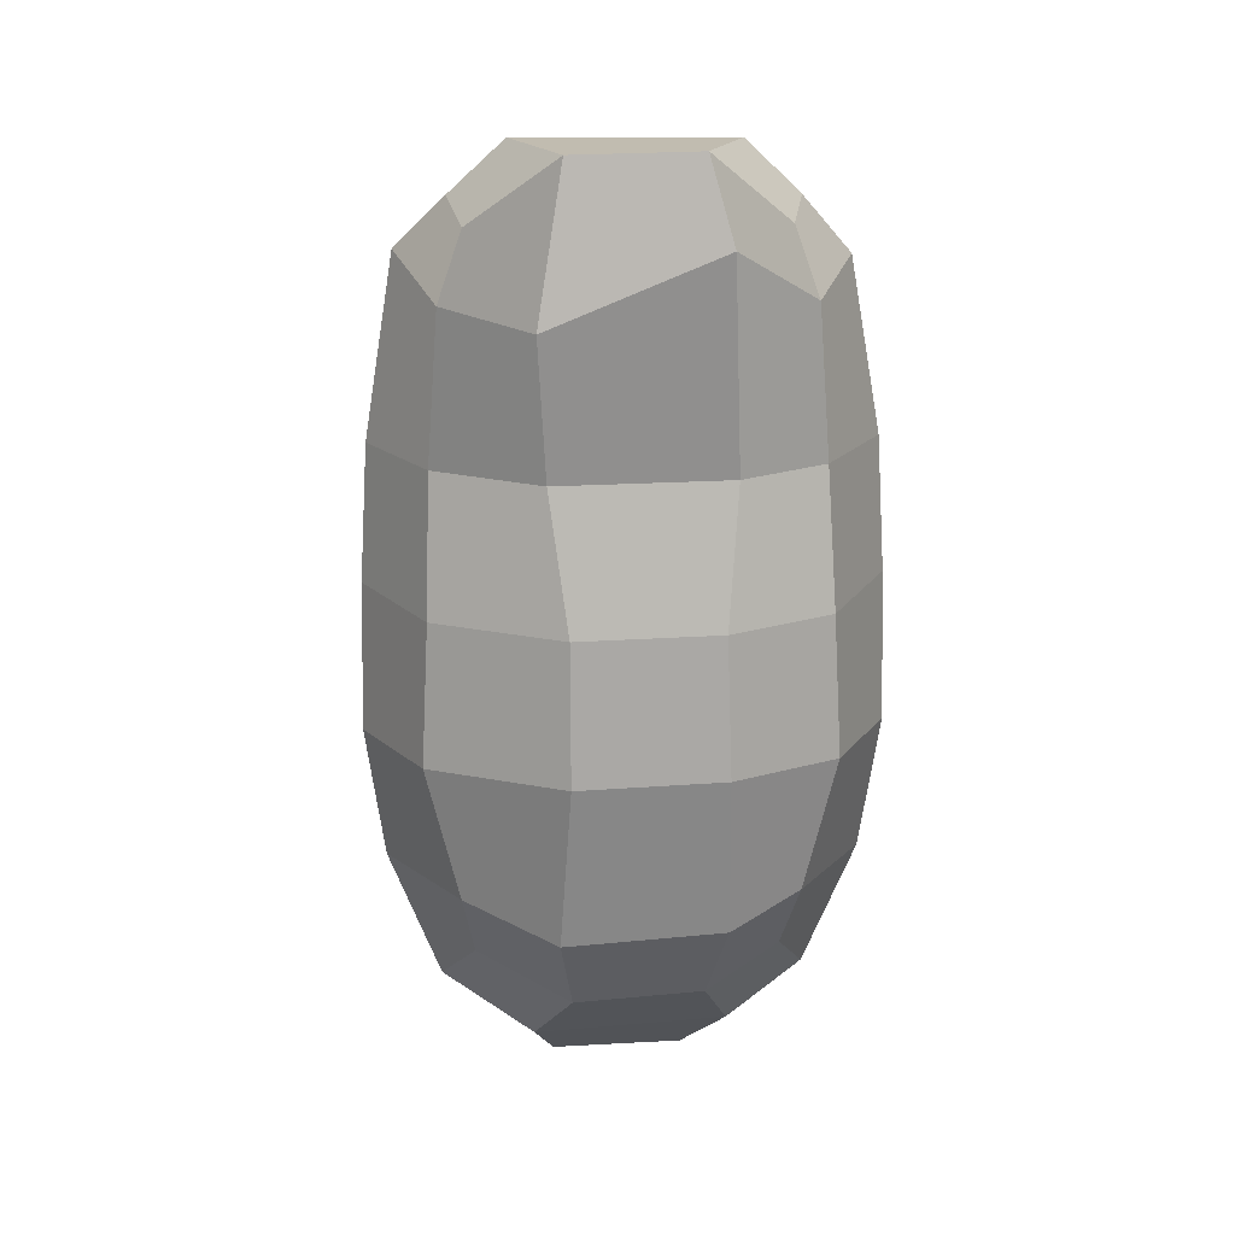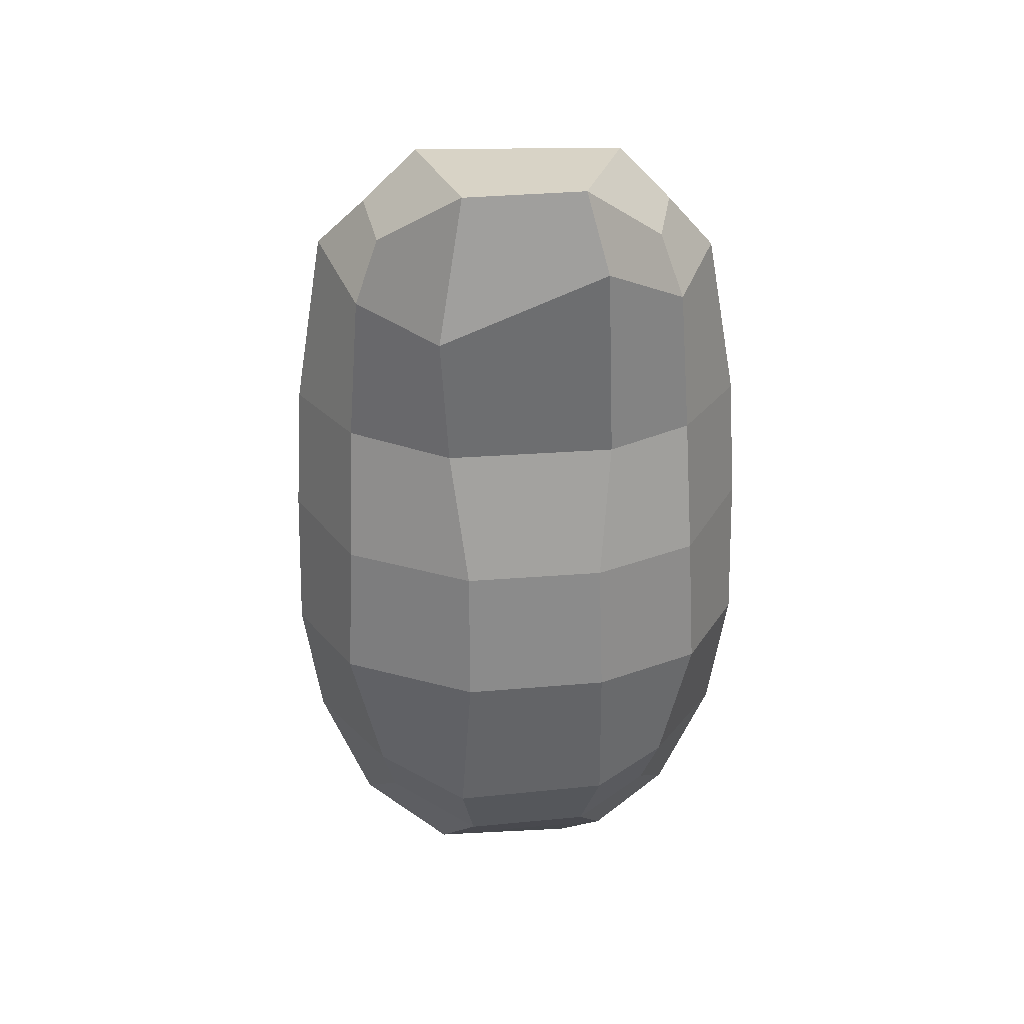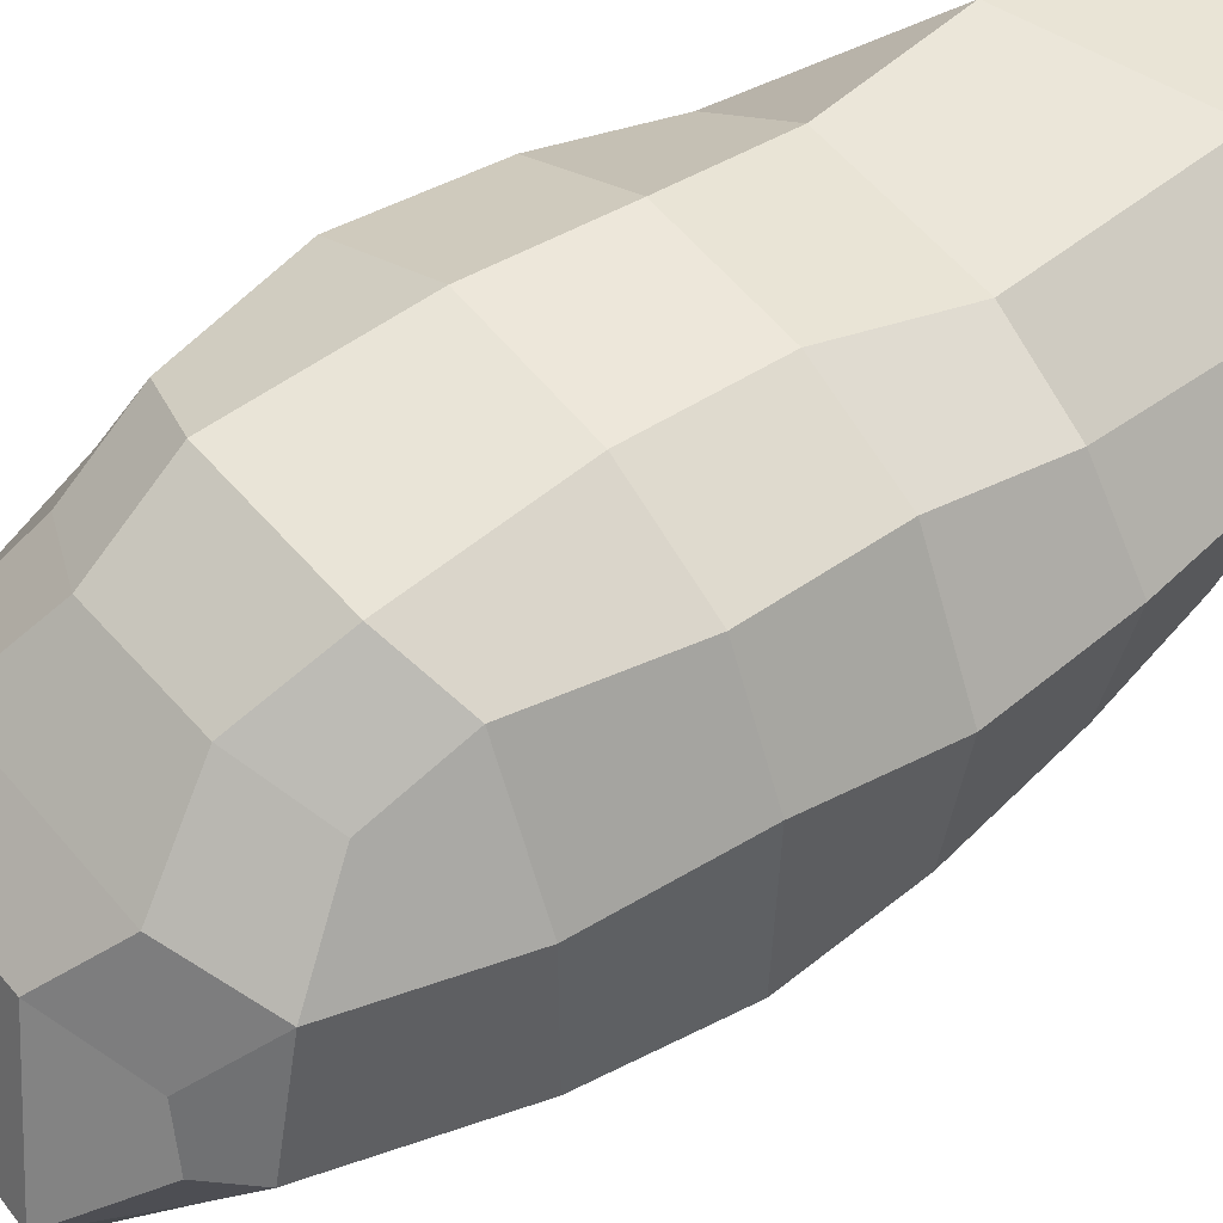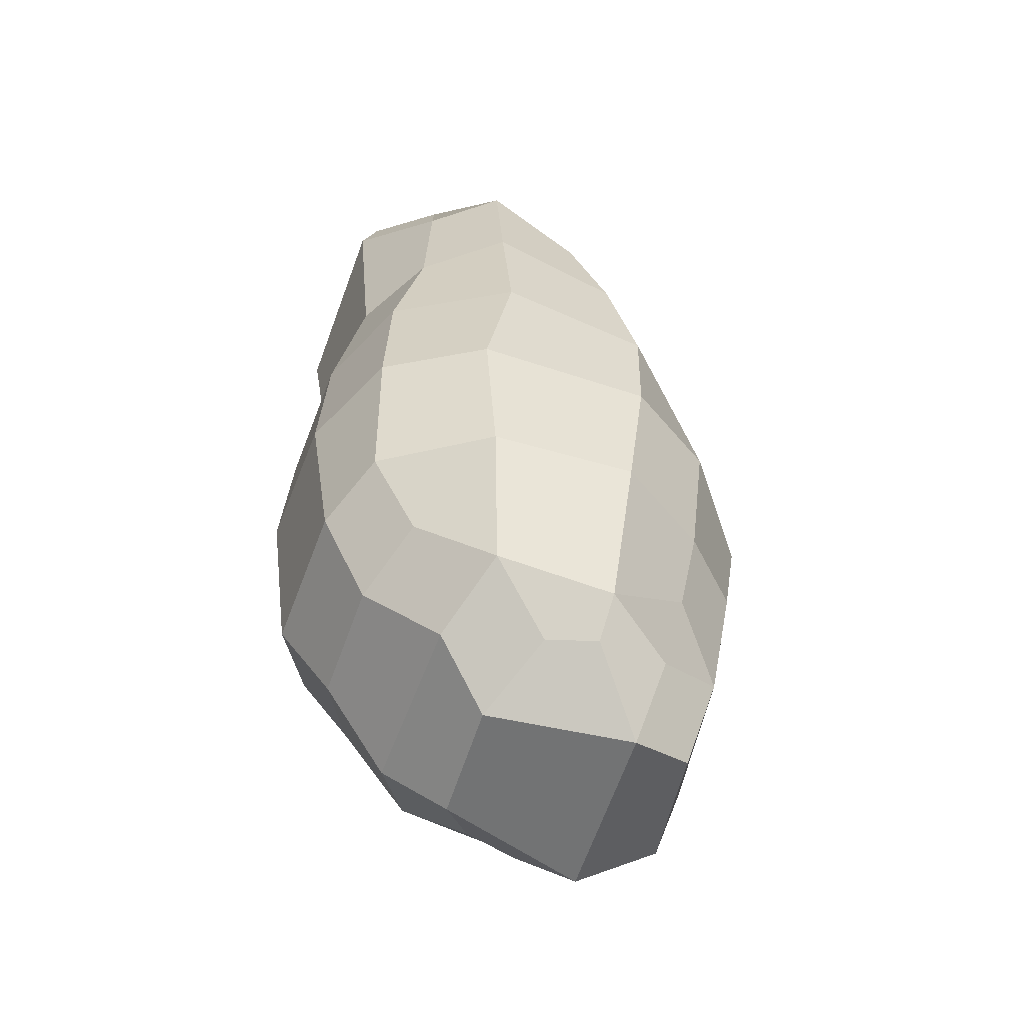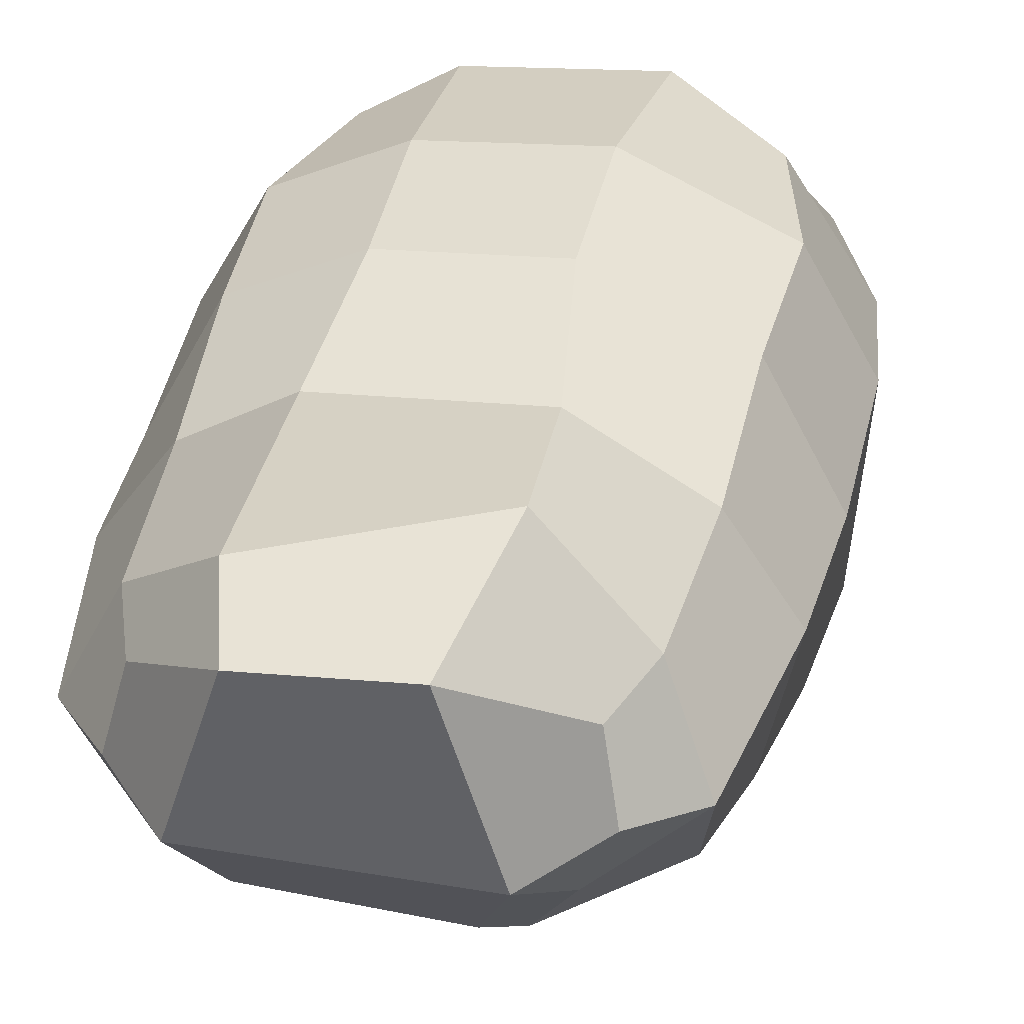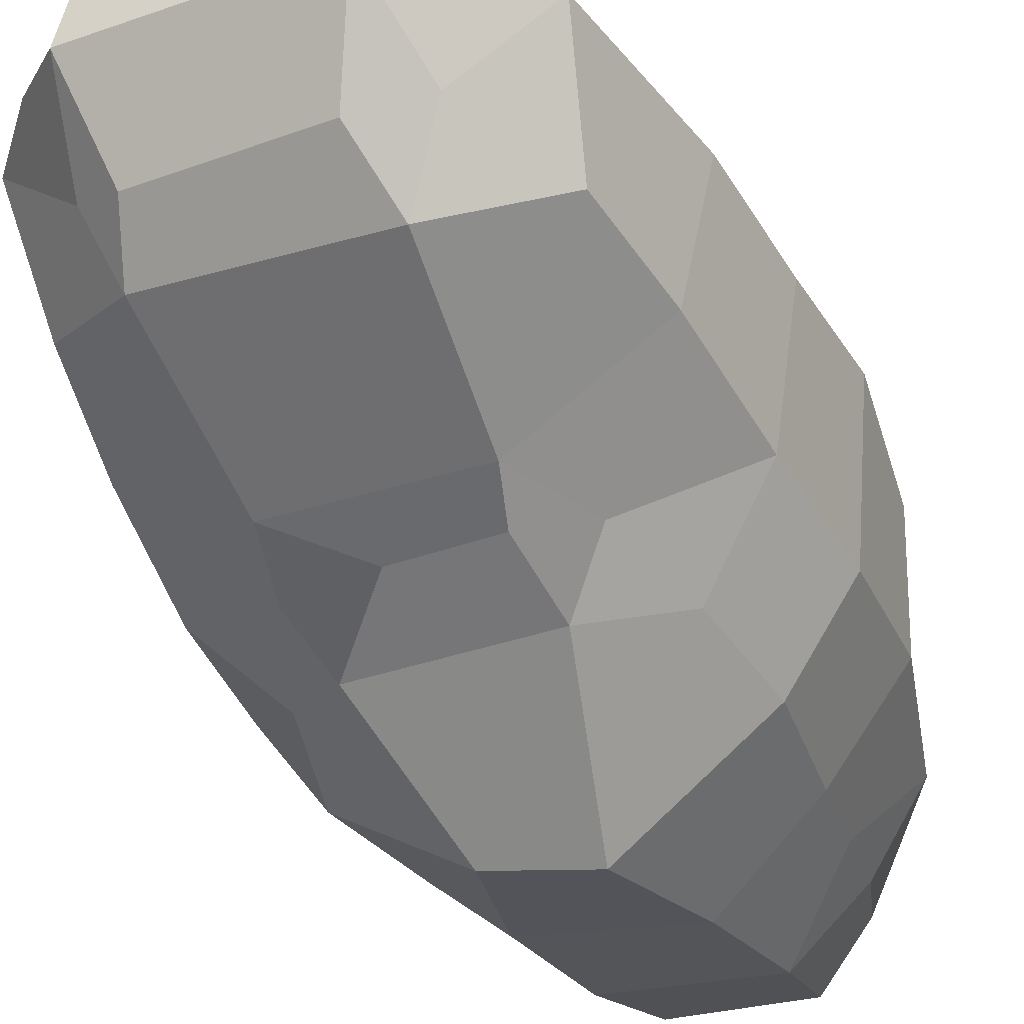
<metadata>
{"format":"obj","ext":"obj","renderer":"f3d","projection":"perspective","resolution":1024,"background":"white","views":[{"elev":19.5,"azim":-3.6,"up":"+Y"},{"elev":30.8,"azim":-2.7,"up":"+Y"},{"elev":48.5,"azim":52.7,"up":"+Z"},{"elev":-54.6,"azim":73.4,"up":"+Y"},{"elev":34.6,"azim":-167.7,"up":"+Z"},{"elev":-37.9,"azim":-156.1,"up":"+Z"}]}
</metadata>
<code>
o Esfera
v -0.6346 -0.6923 0.2815
v -0.5954 -1.22 -0.3213
v -0.7812 -0.9644 -0.05251
v -0.2384 -0.861 0.4462
v -0.301 -1.404 -0.1489
v -0.3903 -1.167 0.137
v -0.6845 -0.3543 0.4957
v -0.8236 0.2363 0.5282
v -0.9994 -0.3731 -0.005282
v -1.075 0.2248 0.07303
v -0.2953 -0.483 0.6828
v -0.2523 0.2385 0.7892
v -0.7927 0.8338 0.4961
v -0.7747 1.401 0.3518
v -1.063 0.8295 -0.0189
v -1.026 1.417 -0.01113
v -0.2517 0.8307 0.7432
v -0.3288 1.406 0.6186
v -0.7277 2.029 0.3108
v -0.6261 2.32 0.2865
v -0.9001 2.183 -0.03809
v -0.6869 2.397 0.01191
v -0.3634 2.003 0.7016
v -0.2569 2.631 0.5859
v -0.5575 2.252 -0.3321
v -0.4487 2.602 -0.06969
v -0.6742 -1.229 -0.5702
v -0.8021 -1.066 -0.5888
v -0.6166 -0.7573 -0.9677
v -0.4315 -1.544 -0.7799
v -0.5598 -1.144 -0.8881
v -0.2628 -1.439 -1.105
v -0.307 -0.9926 -1.256
v -0.9801 -0.3654 -0.6093
v -1.015 0.2448 -0.6953
v -0.6774 -0.3416 -1.039
v -0.7498 0.2378 -1.093
v -0.2778 -0.3673 -1.402
v -0.1653 0.2096 -1.508
v -0.9678 0.8326 -0.6688
v -0.9043 1.412 -0.5591
v -0.6576 0.6574 -1.005
v -0.5153 1.04 -0.91
v -0.3393 1.386 -0.8924
v -0.3268 0.861 -1.105
v -0.2684 1.158 -0.9582
v -0.8204 1.881 -0.4727
v -0.3928 2.097 -0.6242
v -0.3076 2.352 -0.4235
v 0.3127 -0.8391 0.4209
v 0.2615 -1.393 -0.1514
v 0.4378 -1.145 0.09089
v 0.6346 -0.6922 0.2815
v 0.5935 -1.217 -0.3264
v 0.7791 -0.9603 -0.06055
v 0.3846 -0.4611 0.6394
v 0.3706 0.2392 0.7405
v 0.692 -0.3511 0.4908
v 0.8262 0.236 0.5232
v 0.9937 -0.3798 0.01387
v 1.069 0.2244 0.0822
v 0.3526 0.8302 0.7013
v 0.4036 1.404 0.5687
v 0.7949 0.8336 0.4929
v 0.7727 1.401 0.3518
v 1.07 0.8291 -0.03678
v 1.026 1.418 -0.003617
v 0.3678 2.285 0.6341
v 0.2716 2.634 0.5459
v 0.5568 2.251 -0.3284
v 0.4693 2.596 -0.06634
v 0.7292 2.032 0.3145
v 0.6258 2.323 0.2861
v 0.8932 2.151 -0.004792
v 0.6882 2.389 0.01871
v 0.4428 -1.565 -0.7679
v 0.5579 -1.142 -0.886
v 0.3075 -1.461 -1.051
v 0.3655 -0.9762 -1.193
v 0.6768 -1.248 -0.5433
v 0.8121 -1.079 -0.571
v 0.6181 -0.7571 -0.9685
v 0.3887 -0.3454 -1.305
v 0.2358 0.2628 -1.444
v 0.9774 -0.365 -0.6285
v 1.016 0.246 -0.697
v 0.6766 -0.341 -1.039
v 0.7549 0.2301 -1.085
v 0.5173 1.04 -0.9123
v 0.432 1.376 -0.8581
v 0.4246 0.8229 -1.073
v 0.1307 1.151 -0.9558
v 0.9415 0.8574 -0.7385
v 0.8863 1.427 -0.6135
v 0.6609 0.661 -1.01
v 0.4648 2.11 -0.5773
v 0.3778 2.329 -0.4095
v 0.8369 1.877 -0.4412
f 2 5 6 3
f 1 3 6 4
f 7 8 10 9
f 7 11 12 8
f 1 7 9 3
f 1 4 11 7
f 13 14 16 15
f 13 17 18 14
f 19 20 22 21
f 19 23 24 20
f 22 26 25 21
f 24 26 22 20
f 14 19 21 16
f 14 18 23 19
f 30 31 33 32
f 28 31 30 27
f 28 29 33 31
f 34 35 37 36
f 37 39 38 36
f 28 34 36 29
f 36 38 33 29
f 43 44 46 45
f 41 44 43 40
f 43 45 42 40
f 47 48 44 41
f 51 54 55 52
f 50 52 55 53
f 60 61 59 58
f 56 58 59 57
f 55 60 58 53
f 50 53 58 56
f 66 67 65 64
f 62 64 65 63
f 74 75 73 72
f 68 72 73 69
f 71 75 74 70
f 73 75 71 69
f 67 74 72 65
f 63 65 72 68
f 78 79 77 76
f 77 81 80 76
f 77 79 82 81
f 87 88 86 85
f 84 88 87 83
f 82 87 85 81
f 83 87 82 79
f 91 92 90 89
f 90 94 93 89
f 93 95 91 89
f 96 98 94 90
f 5 51 52 6
f 4 6 52 50
f 11 56 57 12
f 4 50 56 11
f 17 62 63 18
f 23 68 69 24
f 69 71 26 24
f 18 63 68 23
f 33 79 78 32
f 30 32 78 76
f 39 84 83 38
f 38 83 79 33
f 46 92 91 45
f 90 92 46 44
f 49 97 96 48
f 48 96 90 44
f 2 3 28 27
f 2 27 30 5
f 9 10 35 34
f 3 9 34 28
f 80 81 55 54
f 51 76 80 54
f 85 86 61 60
f 81 85 60 55
f 15 16 41 40
f 25 26 49 48
f 25 48 47 21
f 16 21 47 41
f 93 94 67 66
f 96 97 71 70
f 74 98 96 70
f 94 98 74 67
f 8 13 15 10
f 8 12 17 13
f 35 40 42 37
f 42 45 39 37
f 61 66 64 59
f 57 59 64 62
f 88 95 93 86
f 91 95 88 84
f 10 15 40 35
f 86 93 66 61
f 12 57 62 17
f 45 91 84 39
f 5 30 76 51
f 71 97 49 26

</code>
